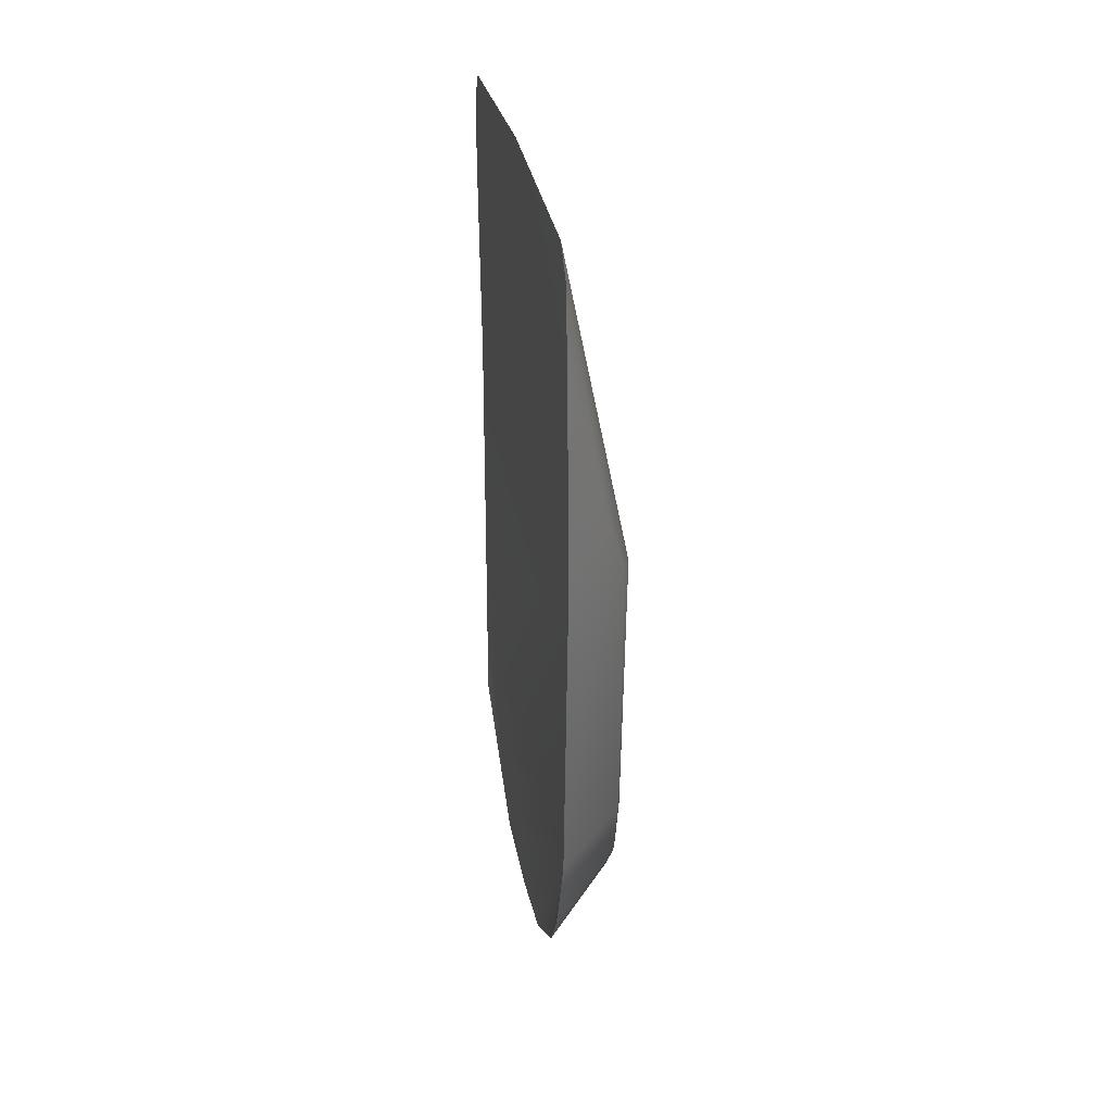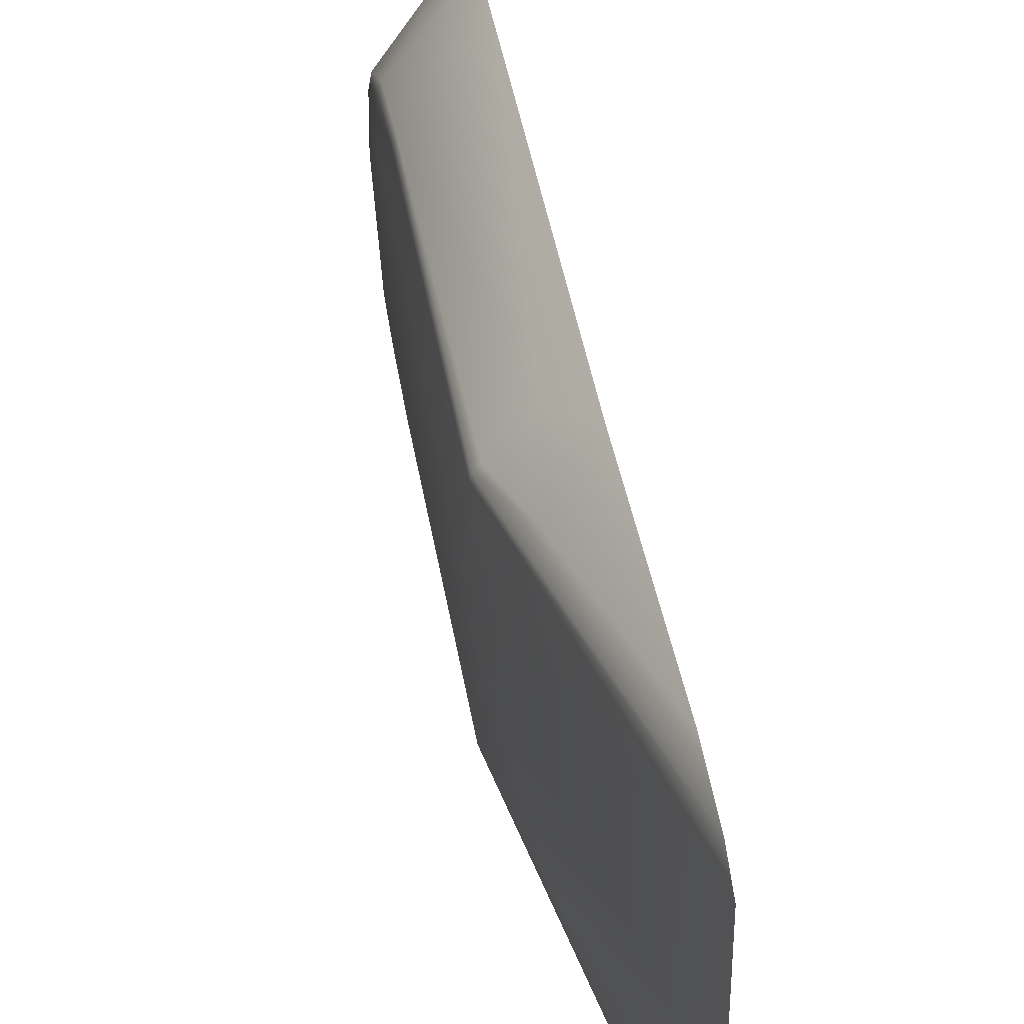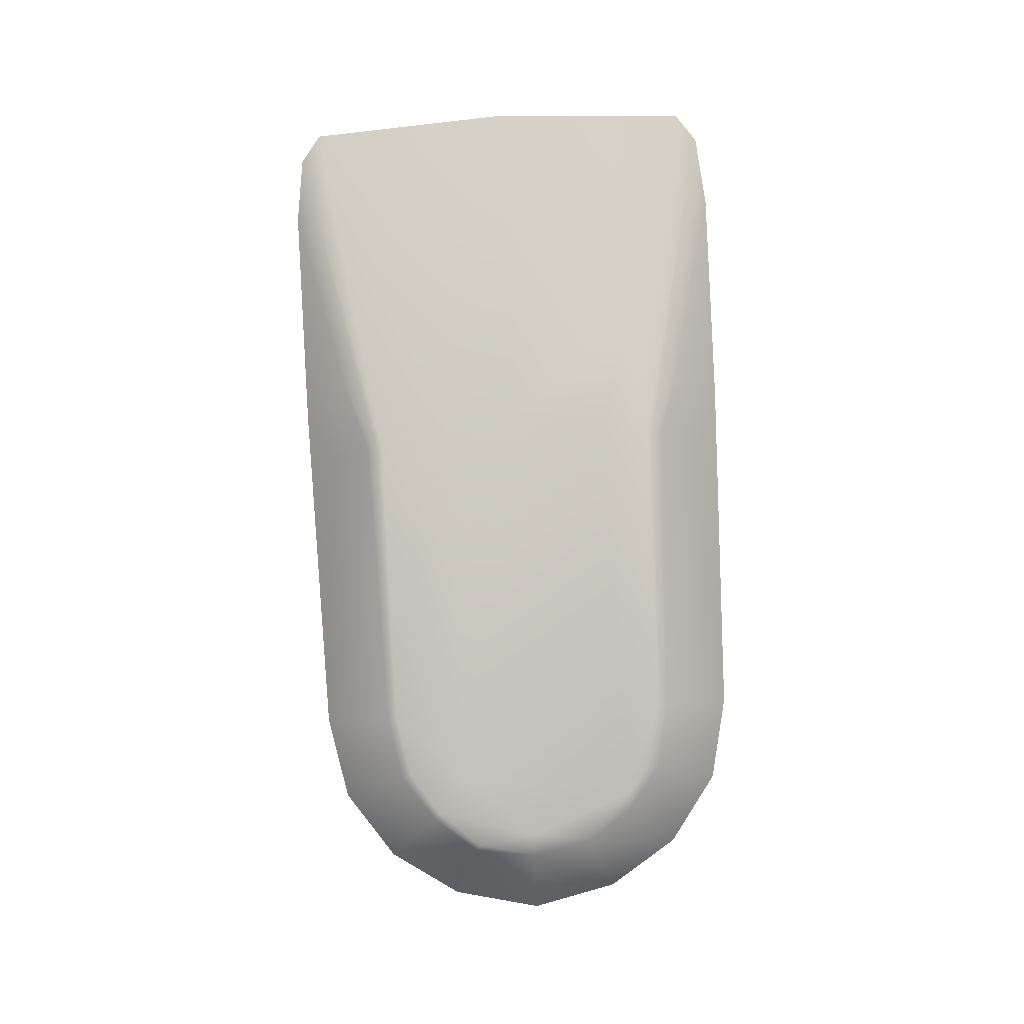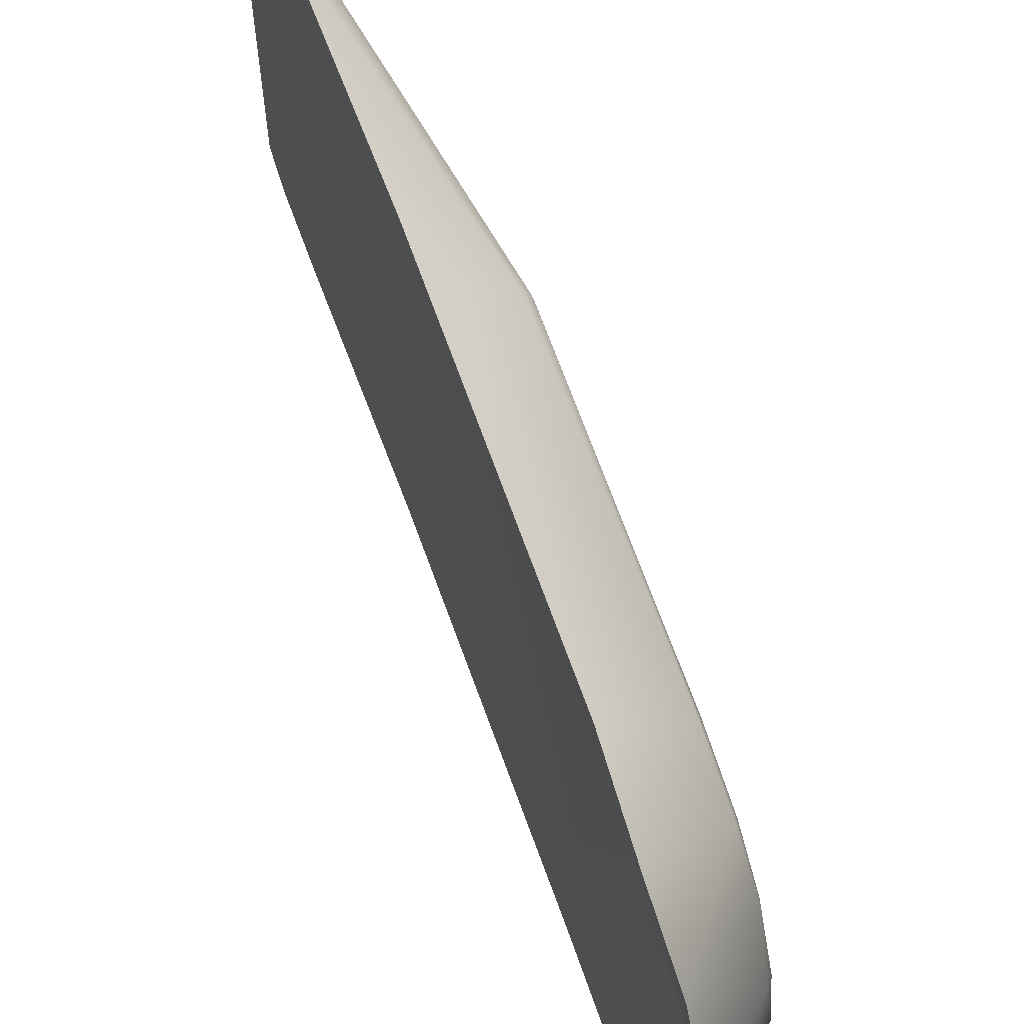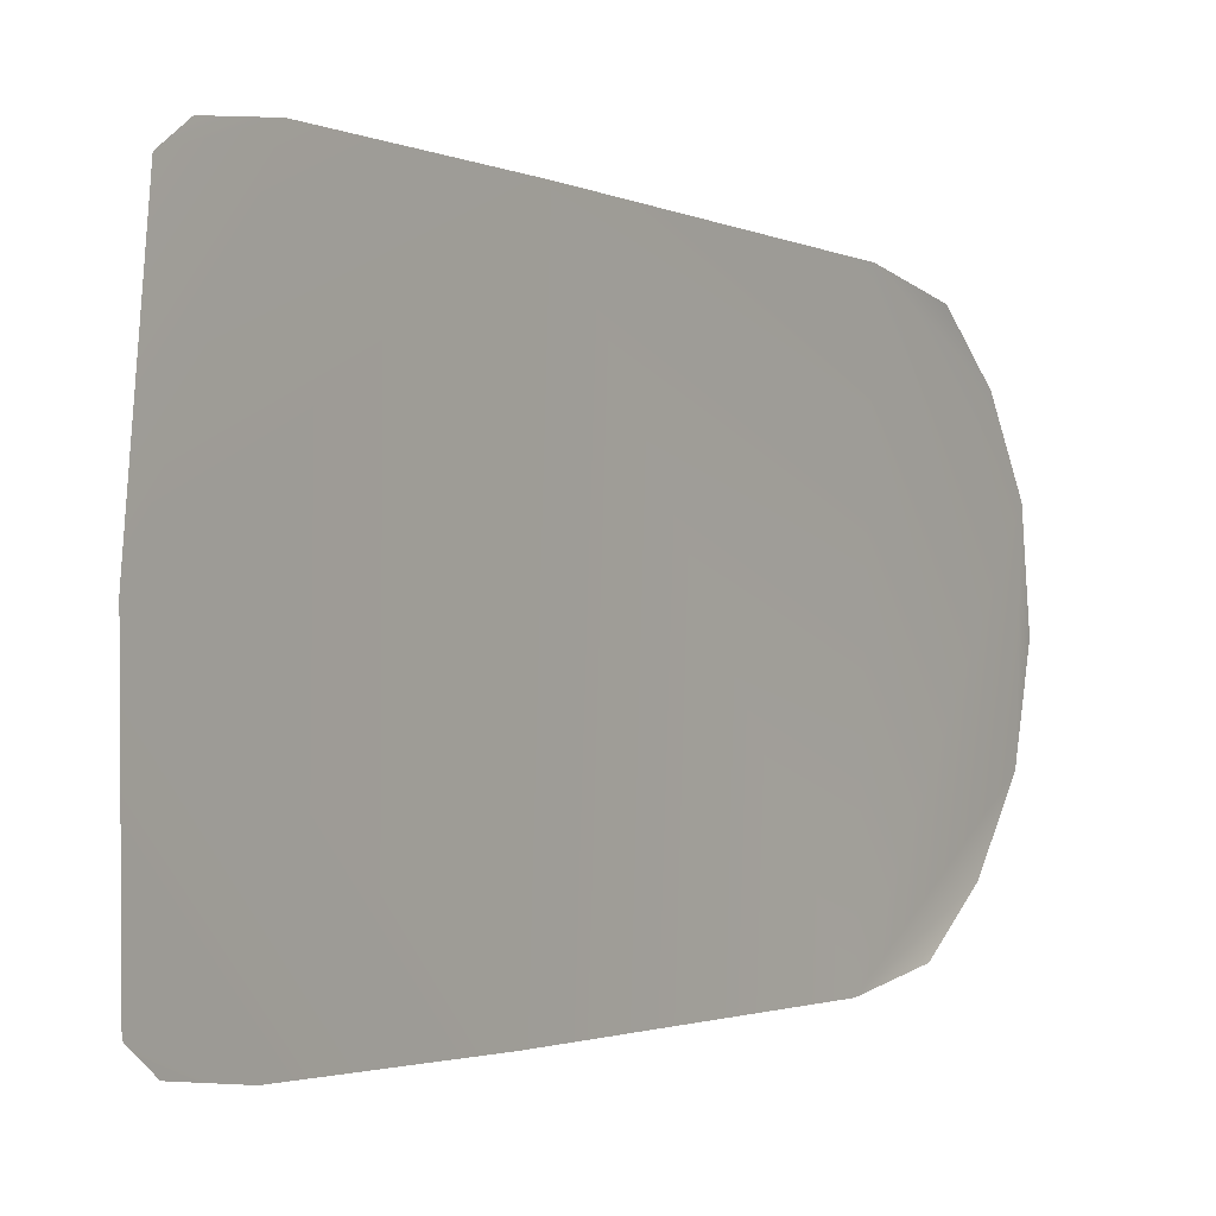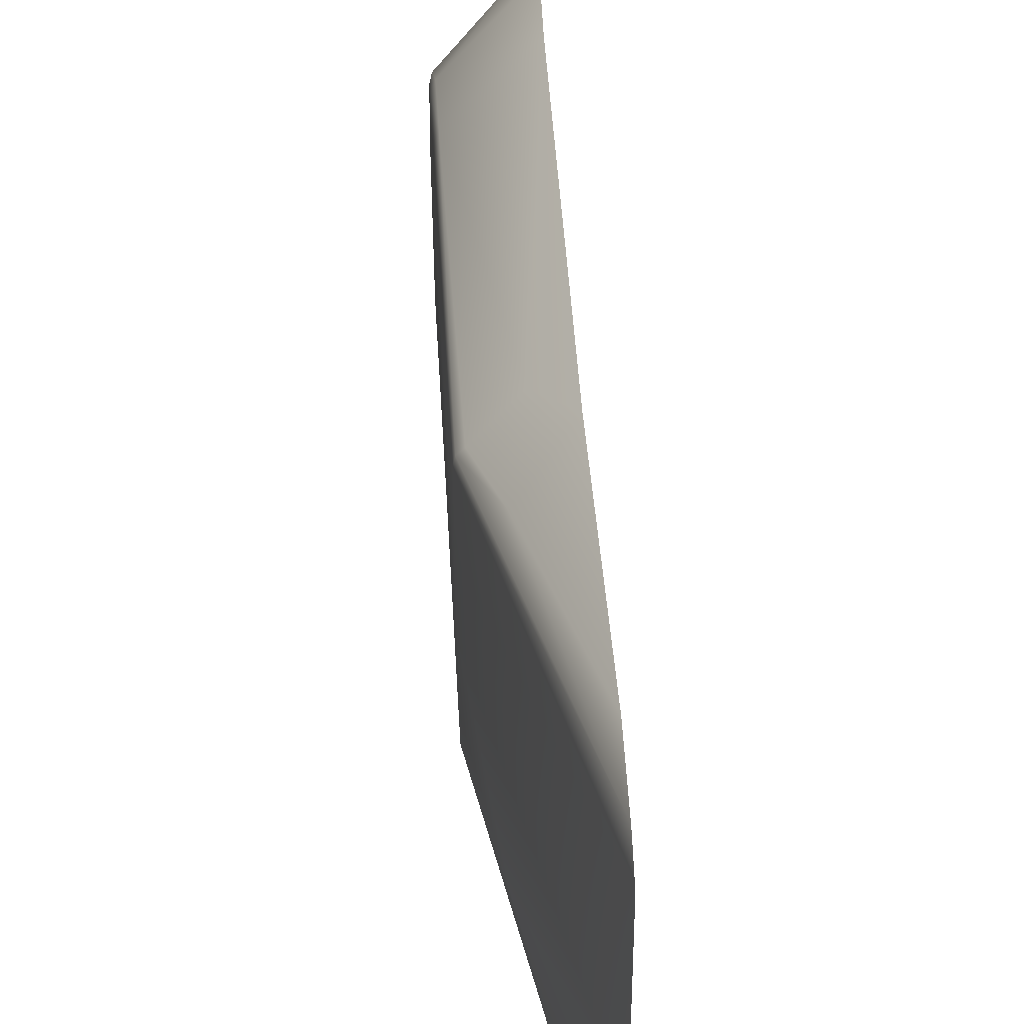
<metadata>
{"format":"obj","ext":"obj","renderer":"f3d","projection":"perspective","resolution":1024,"background":"white","views":[{"elev":29.8,"azim":-11.4,"up":"+Y"},{"elev":54.6,"azim":169.3,"up":"+Z"},{"elev":1.0,"azim":89.3,"up":"+Y"},{"elev":64.3,"azim":-19.7,"up":"+Z"},{"elev":1.4,"azim":-145.4,"up":"+Z"},{"elev":52.1,"azim":176.7,"up":"+Z"}]}
</metadata>
<code>
o cover_elbow
v -0.1394 1.399 -0.6554
v -0.1393 1.397 -0.6573
v -0.1393 1.399 -0.6376
v -0.1393 1.397 -0.6199
v -0.1392 1.395 -0.6182
v -0.1392 1.389 -0.6177
v -0.1392 1.391 -0.6583
v -0.139 1.332 -0.6226
v -0.139 1.333 -0.6591
v -0.1388 1.372 -0.6593
v -0.1388 1.369 -0.6187
v -0.1388 1.341 -0.6602
v -0.1388 1.339 -0.6208
v -0.1387 1.323 -0.6491
v -0.1387 1.327 -0.6551
v -0.1387 1.322 -0.6336
v -0.1386 1.326 -0.6272
v -0.1385 1.321 -0.6415
v -0.1362 1.365 -0.6215
v -0.1362 1.367 -0.6569
v -0.1348 1.373 -0.6226
v -0.1347 1.374 -0.6551
v -0.1345 1.379 -0.6505
v -0.133 1.327 -0.6355
v -0.1329 1.366 -0.625
v -0.1329 1.368 -0.6533
v -0.1325 1.336 -0.6531
v -0.1325 1.334 -0.6284
v -0.1325 1.34 -0.627
v -0.1325 1.341 -0.6539
v -0.1325 1.328 -0.6465
v -0.1324 1.328 -0.6357
v -0.1324 1.327 -0.6412
v -0.1324 1.331 -0.6504
v -0.1324 1.33 -0.6315
v -0.1323 1.366 -0.6257
v -0.1323 1.368 -0.6526
v -0.1322 1.34 -0.6279
v -0.1322 1.341 -0.6531
v -0.1322 1.331 -0.632
v -0.1322 1.335 -0.6293
v -0.1322 1.336 -0.6522
v -0.1322 1.329 -0.6411
v -0.1322 1.368 -0.6519
v -0.1322 1.366 -0.6265
v -0.1321 1.369 -0.6392
v -0.1321 1.368 -0.6474
v -0.1321 1.368 -0.6326
v -0.1321 1.333 -0.6502
v -0.1321 1.334 -0.6348
f 33 43 32
f 21 6 11
f 48 4 45
f 21 11 19
f 28 13 8
f 43 49 50
f 20 12 10
f 39 37 44
f 37 30 26
f 27 49 34
f 30 42 27
f 49 31 34
f 49 47 46
f 10 22 20
f 7 22 10
f 47 44 23
f 25 21 19
f 24 33 32
f 29 41 38
f 28 40 41
f 32 40 35
f 36 38 45
f 29 36 25
f 3 48 46
f 33 31 43
f 21 25 36
f 18 24 16
f 24 17 16
f 50 46 48
f 45 5 36
f 5 21 36
f 39 47 49
f 26 20 22
f 44 2 1
f 39 30 37
f 48 3 4
f 27 42 49
f 30 39 42
f 49 43 31
f 22 2 37
f 20 30 12
f 42 39 49
f 14 33 18
f 12 27 9
f 15 31 14
f 15 27 34
f 17 28 8
f 37 26 22
f 46 47 23
f 1 3 23
f 23 44 1
f 50 38 41
f 41 40 50
f 19 11 13
f 29 19 13
f 35 24 32
f 46 23 3
f 38 48 45
f 50 40 43
f 29 28 41
f 28 35 40
f 32 43 40
f 36 29 38
f 15 14 12
f 11 6 3
f 5 4 6
f 3 1 7
f 2 7 1
f 10 12 11
f 9 15 12
f 14 18 16
f 16 17 13
f 8 13 17
f 6 4 3
f 3 7 10
f 12 16 13
f 14 16 12
f 13 11 12
f 3 10 11
f 28 29 13
f 18 33 24
f 24 35 17
f 50 49 46
f 45 4 5
f 5 6 21
f 39 44 47
f 44 37 2
f 22 7 2
f 20 26 30
f 14 31 33
f 12 30 27
f 15 34 31
f 15 9 27
f 17 35 28
f 29 25 19
f 38 50 48

</code>
